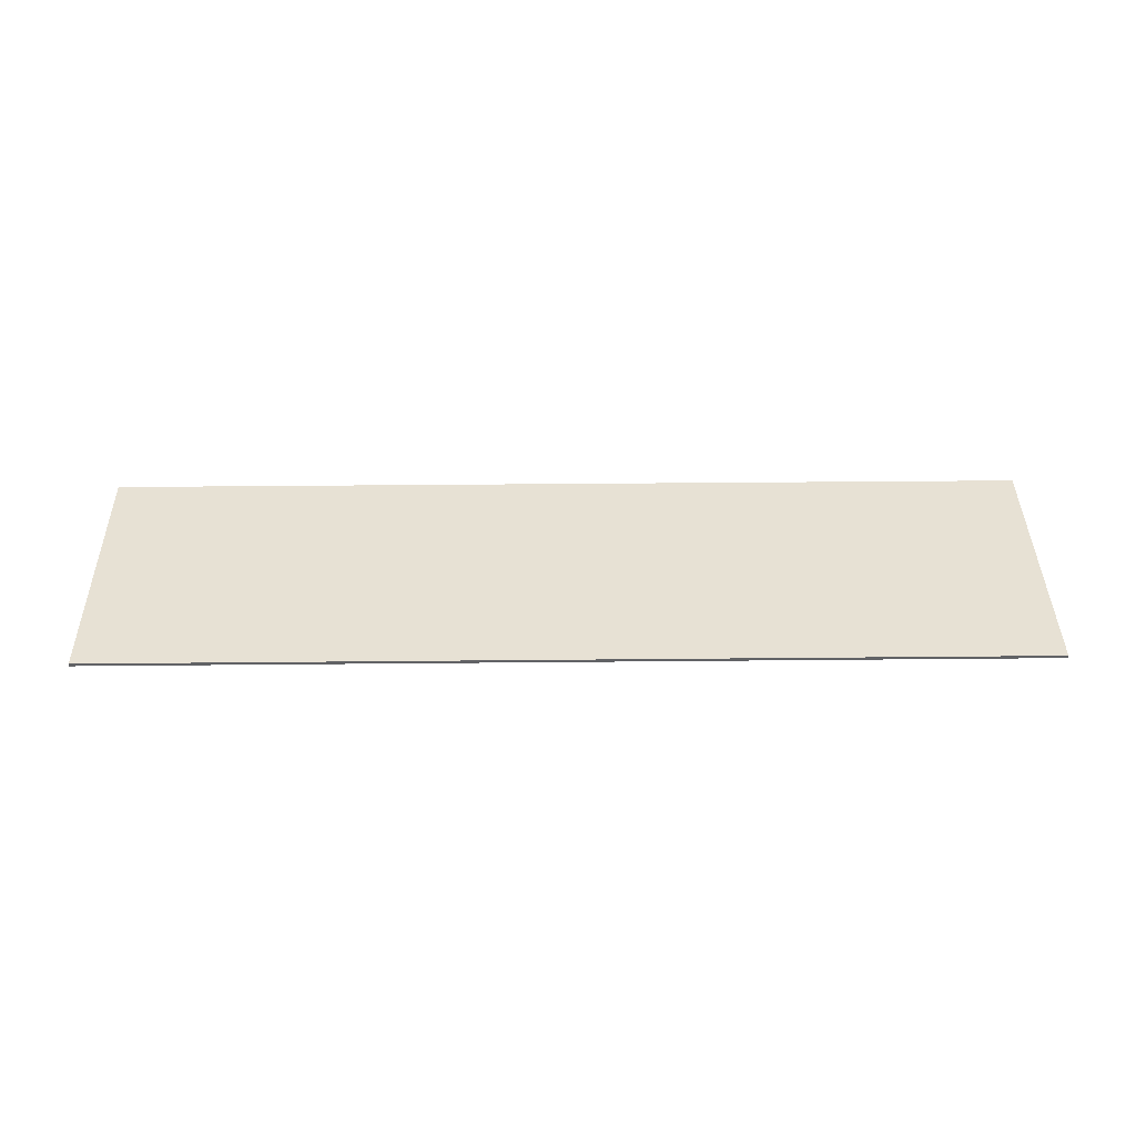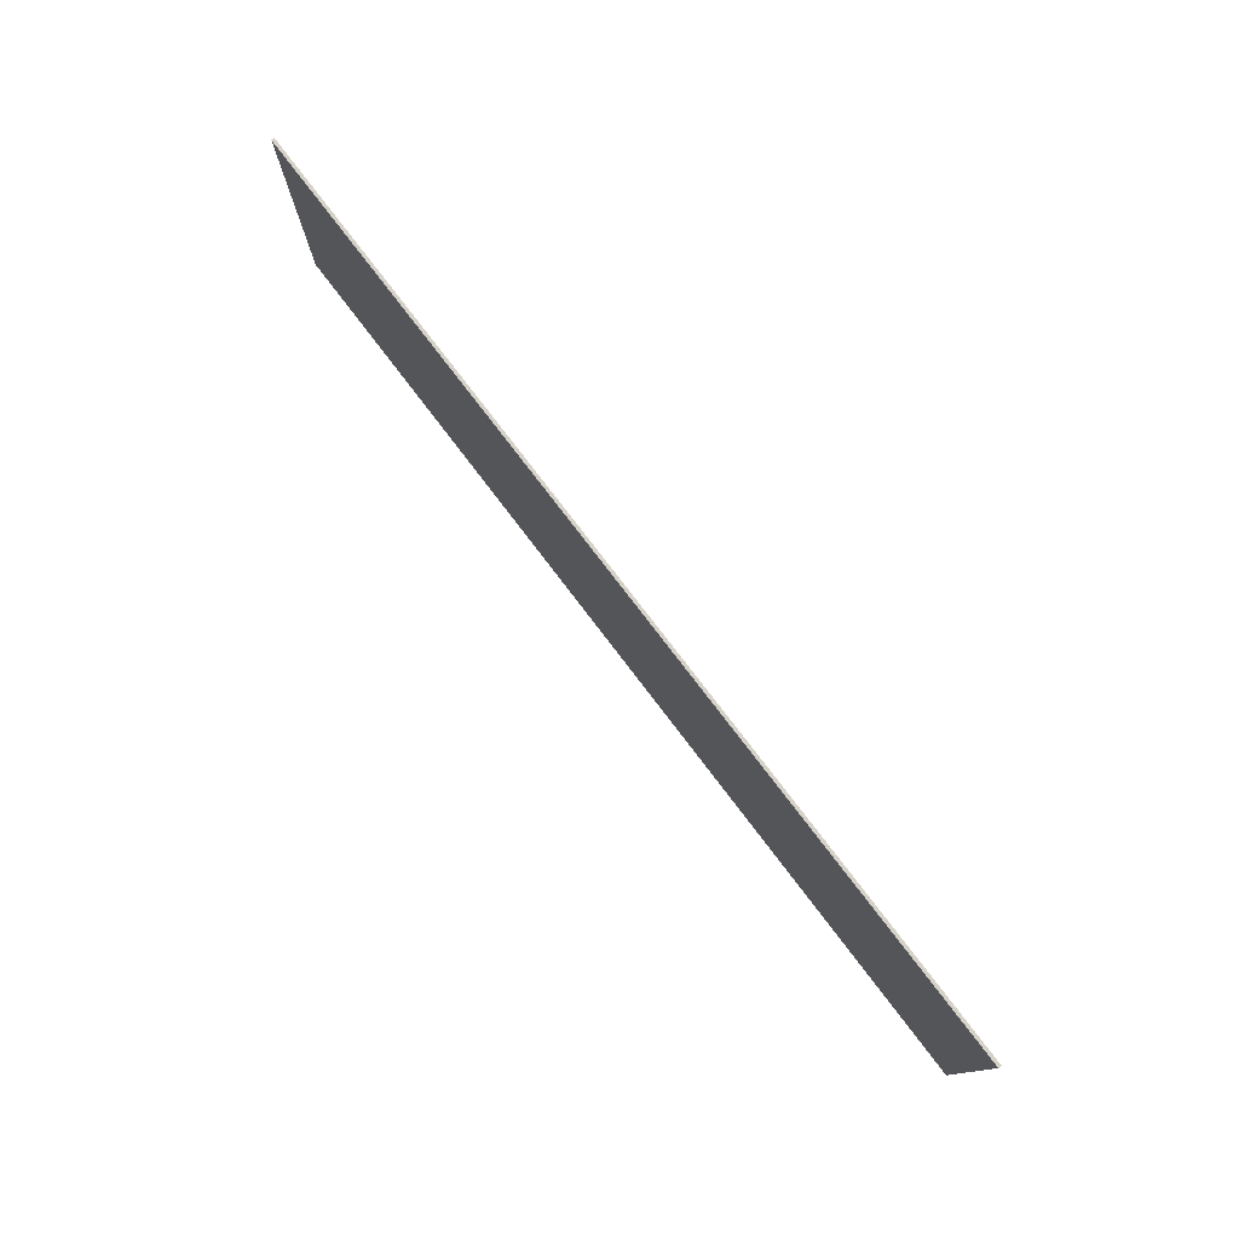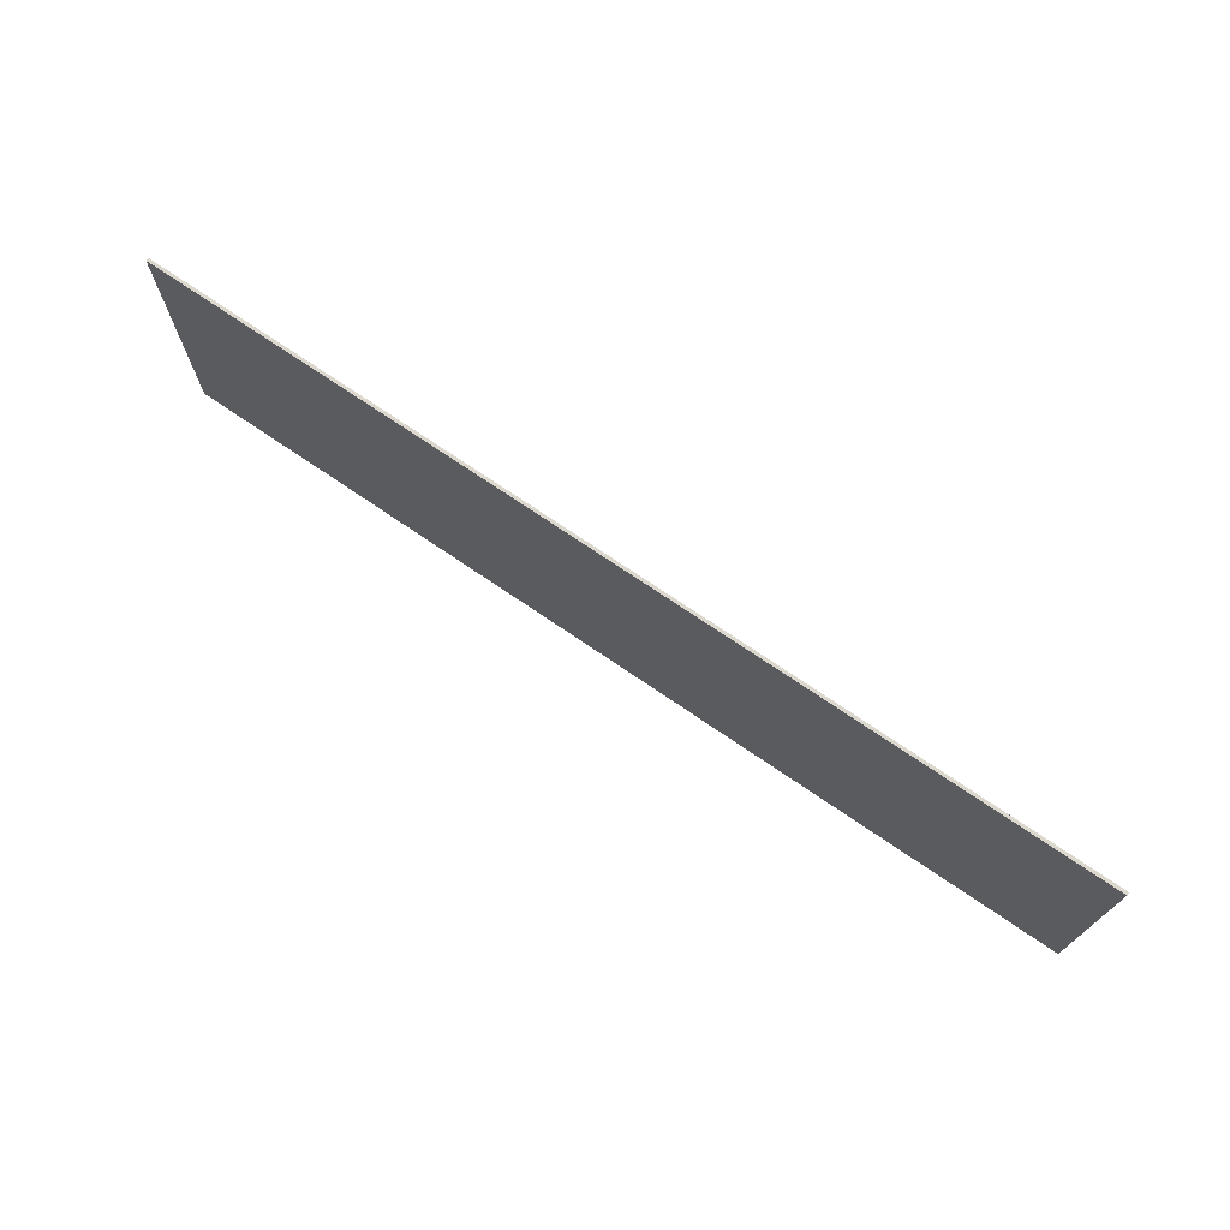
<metadata>
{"format":"obj","ext":"obj","renderer":"f3d","projection":"perspective","resolution":1024,"background":"white","views":[{"elev":39.5,"azim":-0.7,"up":"+Y"},{"elev":77.4,"azim":52.7,"up":"+Z"},{"elev":72.2,"azim":34.4,"up":"+Z"}]}
</metadata>
<code>
v 1.95 0 0.57
v 1.95 0 -0.57
v -1.95 0 -0.57
v -1.95 0 0.57
v -1.95 -0.0125 0.57
v 1.95 -0.0125 0.57
v 1.95 0 0.57
v -1.95 0 0.57
v -1.95 -0.0125 -0.57
v -1.95 -0.0125 0.57
v -1.95 0 0.57
v -1.95 0 -0.57
v 1.95 -0.0125 -0.57
v -1.95 -0.0125 -0.57
v -1.95 0 -0.57
v 1.95 0 -0.57
v 1.95 -0.0125 0.57
v 1.95 -0.0125 -0.57
v 1.95 0 -0.57
v 1.95 0 0.57
v 1.311 -0.0125 0.4269
v 0.0685 -0.0125 0.1636
v 0.3529 -0.0125 0.1626
v 1.95 -0.0125 0
v 1.703 -0.0125 0.1626
v 1.511 -0.0125 0
v -1.762 -0.0125 0.1358
v -1.95 -0.0125 0
v -1.576 -0.0125 0
v 1.95 -0.0125 0.57
v 1.703 -0.0125 0.1626
v 1.95 -0.0125 0
v -1.762 -0.0125 0.1358
v -1.95 -0.0125 0.57
v -1.95 -0.0125 0
v 0.3529 -0.0125 0.1626
v 0.1606 -0.0125 0
v 1.124 -0.0125 0
v 0.9384 -0.0125 0.1358
v 1.419 -0.0125 0.1636
v 1.703 -0.0125 0.1626
v 1.95 -0.0125 0.57
v 1.311 -0.0125 0.4269
v 1.222 -0.0125 0.1568
v 1.311 -0.0125 0.4269
v 0.3529 -0.0125 0.1626
v 0.9384 -0.0125 0.1358
v 1.95 -0.0125 0.57
v -1.95 -0.0125 0.57
v -1.389 -0.0125 0.4269
v -0.03905 -0.0125 0.4269
v 0.0685 -0.0125 0.1636
v 1.311 -0.0125 0.4269
v 1.95 -0.0125 0.57
v -0.03905 -0.0125 0.4269
v 1.1 -0.0125 -0.3085
v 1.116 -0.0125 -0.2443
v 0.2073 -0.0125 -0.2443
v 0.2226 -0.0125 -0.2919
v -1.204 -0.0125 -0.2443
v -1.511 -0.0125 -0.2443
v -1.6 -0.0125 -0.3085
v -1.127 -0.0125 -0.2919
v 1.1 -0.0125 -0.3085
v 1.95 -0.0125 -0.3257
v 1.573 -0.0125 -0.2919
v -1.336 -0.0125 -0.1628
v -1.369 -0.0125 -0.1421
v -1.398 -0.0125 -0.1628
v 0.01435 -0.0125 -0.1628
v -0.01915 -0.0125 -0.1421
v -0.048 -0.0125 -0.1628
v 0.1812 -0.0125 -0.1628
v 1.136 -0.0125 -0.1628
v 1.156 -0.0125 -0.08145
v 0.155 -0.0125 -0.08145
v -1.544 -0.0125 -0.08145
v -1.95 -0.0125 -0.08145
v -1.95 -0.0125 -0.1628
v -1.564 -0.0125 -0.1628
v 1.331 -0.0125 -0.1421
v 1.302 -0.0125 -0.1628
v 1.364 -0.0125 -0.1628
v 1.531 -0.0125 -0.1628
v 1.95 -0.0125 -0.1628
v 1.95 -0.0125 -0.08145
v 1.505 -0.0125 -0.08145
v -0.2499 -0.0125 -0.3085
v 1.1 -0.0125 -0.3085
v 0.2226 -0.0125 -0.2919
v -1.389 -0.0125 0.4269
v -1.95 -0.0125 0.57
v -1.762 -0.0125 0.1358
v -1.478 -0.0125 0.1568
v -0.03905 -0.0125 0.4269
v -0.997 -0.0125 0.1626
v -0.4116 -0.0125 0.1358
v -0.128 -0.0125 0.1568
v -0.997 -0.0125 0.1626
v -0.03905 -0.0125 0.4269
v -1.389 -0.0125 0.4269
v -1.282 -0.0125 0.1636
v -0.2261 -0.0125 0
v -0.4116 -0.0125 0.1358
v -0.997 -0.0125 0.1626
v -1.189 -0.0125 0
v 1.95 -0.0125 -0.57
v 1.95 -0.0125 -0.4072
v -1.95 -0.0125 -0.4072
v -1.95 -0.0125 -0.57
v -1.95 -0.0125 -0.3257
v -1.6 -0.0125 -0.3085
v -1.584 -0.0125 -0.2443
v -1.95 -0.0125 -0.2443
v 1.557 -0.0125 -0.2443
v 1.573 -0.0125 -0.2919
v 1.95 -0.0125 -0.3257
v 1.95 -0.0125 -0.2443
v -1.127 -0.0125 -0.2919
v -0.2499 -0.0125 -0.3085
v -0.2341 -0.0125 -0.2443
v -1.143 -0.0125 -0.2443
v 1.189 -0.0125 -0.2443
v 1.1 -0.0125 -0.3085
v 1.573 -0.0125 -0.2919
v 1.496 -0.0125 -0.2443
v -0.161 -0.0125 -0.2443
v -0.2499 -0.0125 -0.3085
v 0.2226 -0.0125 -0.2919
v 0.1457 -0.0125 -0.2443
v -0.1942 -0.0125 -0.08145
v -1.195 -0.0125 -0.08145
v -1.169 -0.0125 -0.1628
v -0.2142 -0.0125 -0.1628
v -0.2499 -0.0125 -0.3085
v -1.127 -0.0125 -0.2919
v -1.6 -0.0125 -0.3085
v -1.95 -0.0125 -0.3257
v -1.95 -0.0125 -0.3257
v 1.95 -0.0125 -0.3257
v 1.1 -0.0125 -0.3085
v -0.2499 -0.0125 -0.3085
v -1.6 -0.0125 -0.3085
v -1.56 -0.0125 -0.2486
v -1.584 -0.0125 -0.2443
v -1.692 -0.0125 0.1159
v -1.456 -0.0125 0.129
v -1.478 -0.0125 0.1568
v -1.762 -0.0125 0.1358
v -1.456 -0.0125 0.129
v -1.387 -0.0125 0.3548
v -1.389 -0.0125 0.4269
v -1.478 -0.0125 0.1568
v -1.387 -0.0125 0.3548
v -1.301 -0.0125 0.1344
v -1.282 -0.0125 0.1636
v -1.389 -0.0125 0.4269
v 0.2851 -0.0125 0.1379
v 0.1019 -0.0125 -0.0114
v 0.1357 -0.0125 -0.0211
v 0.1606 -0.0125 0
v 0.1782 -0.0125 -0.235
v 0.155 -0.0125 -0.08145
v 0.1357 -0.0125 -0.0211
v 0.1019 -0.0125 -0.0114
v 0.2073 -0.0125 -0.2443
v 0.1782 -0.0125 -0.235
v 0.1457 -0.0125 -0.2443
v 0.2226 -0.0125 -0.2919
v -0.2499 -0.0125 -0.3085
v -0.2095 -0.0125 -0.2486
v -0.2341 -0.0125 -0.2443
v -0.0365 -0.0125 0.3548
v 0.0488 -0.0125 0.1344
v 0.0685 -0.0125 0.1636
v -0.03905 -0.0125 0.4269
v 1.557 -0.0125 -0.2443
v 1.528 -0.0125 -0.235
v 1.496 -0.0125 -0.2443
v 1.573 -0.0125 -0.2919
v 1.1 -0.0125 -0.3085
v 1.189 -0.0125 -0.2443
v 1.14 -0.0125 -0.2486
v 1.14 -0.0125 -0.2486
v 1.201 -0.0125 -0.02015
v 1.156 -0.0125 -0.08145
v 1.136 -0.0125 -0.1628
v 1.008 -0.0125 0.1159
v 1.124 -0.0125 0
v 1.168 -0.0125 -0.0322
v 1.201 -0.0125 -0.02015
v 1.008 -0.0125 0.1159
v 1.244 -0.0125 0.129
v 1.222 -0.0125 0.1568
v 0.9384 -0.0125 0.1358
v 1.244 -0.0125 0.129
v 1.313 -0.0125 0.3548
v 1.311 -0.0125 0.4269
v 1.222 -0.0125 0.1568
v 1.313 -0.0125 0.3548
v 1.399 -0.0125 0.1344
v 1.419 -0.0125 0.1636
v 1.311 -0.0125 0.4269
v 1.399 -0.0125 0.1344
v 1.635 -0.0125 0.1379
v 1.703 -0.0125 0.1626
v 1.419 -0.0125 0.1636
v 1.486 -0.0125 -0.0211
v 1.511 -0.0125 0
v 1.635 -0.0125 0.1379
v 1.452 -0.0125 -0.0114
v 1.505 -0.0125 -0.08145
v 1.528 -0.0125 -0.235
v 1.531 -0.0125 -0.1628
v 1.531 -0.0125 -0.1628
v 1.528 -0.0125 -0.235
v 1.557 -0.0125 -0.2443
v 1.156 -0.0125 -0.08145
v 1.201 -0.0125 -0.02015
v 1.168 -0.0125 -0.0322
v 1.364 -0.0125 -0.1628
v 1.33 -0.0125 -0.1069
v 1.331 -0.0125 -0.1421
v 1.189 -0.0125 -0.2443
v 1.302 -0.0125 -0.1628
v 1.33 -0.0125 -0.1069
v 1.14 -0.0125 -0.2486
v 1.124 -0.0125 0
v 1.008 -0.0125 0.1159
v 0.9384 -0.0125 0.1358
v 1.14 -0.0125 -0.2486
v 1.116 -0.0125 -0.2443
v 1.1 -0.0125 -0.3085
v 1.136 -0.0125 -0.1628
v 1.116 -0.0125 -0.2443
v 1.14 -0.0125 -0.2486
v 1.33 -0.0125 -0.1069
v 1.302 -0.0125 -0.1628
v 1.331 -0.0125 -0.1421
v 0.155 -0.0125 -0.08145
v 0.1782 -0.0125 -0.235
v 0.1812 -0.0125 -0.1628
v -0.048 -0.0125 -0.1628
v -0.2095 -0.0125 -0.2486
v -0.161 -0.0125 -0.2443
v -0.2142 -0.0125 -0.1628
v -0.149 -0.0125 -0.02015
v -0.1942 -0.0125 -0.08145
v 0.1812 -0.0125 -0.1628
v 0.1782 -0.0125 -0.235
v 0.2073 -0.0125 -0.2443
v -0.2261 -0.0125 0
v -0.3422 -0.0125 0.1159
v -0.4116 -0.0125 0.1358
v -0.1942 -0.0125 -0.08145
v -0.149 -0.0125 -0.02015
v -0.1821 -0.0125 -0.0322
v -0.161 -0.0125 -0.2443
v -0.2095 -0.0125 -0.2486
v -0.2499 -0.0125 -0.3085
v 0.01435 -0.0125 -0.1628
v -0.0204 -0.0125 -0.1069
v -0.01915 -0.0125 -0.1421
v -1.214 -0.0125 -0.0211
v -1.189 -0.0125 0
v -1.065 -0.0125 0.1379
v -1.248 -0.0125 -0.0114
v -1.195 -0.0125 -0.08145
v -1.172 -0.0125 -0.235
v -1.169 -0.0125 -0.1628
v -1.169 -0.0125 -0.1628
v -1.172 -0.0125 -0.235
v -1.143 -0.0125 -0.2443
v -1.204 -0.0125 -0.2443
v -1.127 -0.0125 -0.2919
v -1.143 -0.0125 -0.2443
v -1.172 -0.0125 -0.235
v -1.37 -0.0125 -0.1069
v -1.336 -0.0125 -0.1628
v -1.204 -0.0125 -0.2443
v -1.172 -0.0125 -0.235
v -1.336 -0.0125 -0.1628
v -1.37 -0.0125 -0.1069
v -1.369 -0.0125 -0.1421
v -1.398 -0.0125 -0.1628
v -1.56 -0.0125 -0.2486
v -1.511 -0.0125 -0.2443
v -1.511 -0.0125 -0.2443
v -1.56 -0.0125 -0.2486
v -1.6 -0.0125 -0.3085
v -1.564 -0.0125 -0.1628
v -1.499 -0.0125 -0.02015
v -1.544 -0.0125 -0.08145
v -1.544 -0.0125 -0.08145
v -1.499 -0.0125 -0.02015
v -1.532 -0.0125 -0.0322
v -1.576 -0.0125 0
v -1.692 -0.0125 0.1159
v -1.762 -0.0125 0.1358
v -0.997 -0.0125 0.1626
v -1.282 -0.0125 0.1636
v -1.301 -0.0125 0.1344
v -1.065 -0.0125 0.1379
v -0.128 -0.0125 0.1568
v -0.4116 -0.0125 0.1358
v -0.3422 -0.0125 0.1159
v -0.1062 -0.0125 0.129
v -0.03905 -0.0125 0.4269
v -0.128 -0.0125 0.1568
v -0.1062 -0.0125 0.129
v -0.0365 -0.0125 0.3548
v 0.3529 -0.0125 0.1626
v 0.0685 -0.0125 0.1636
v 0.0488 -0.0125 0.1344
v 0.2851 -0.0125 0.1379
v 1.511 -0.0125 0
v 1.703 -0.0125 0.1626
v 1.635 -0.0125 0.1379
v 1.486 -0.0125 -0.0211
v 1.452 -0.0125 -0.0114
v 1.528 -0.0125 -0.235
v 1.505 -0.0125 -0.08145
v 1.496 -0.0125 -0.2443
v 1.528 -0.0125 -0.235
v 1.33 -0.0125 -0.1069
v 1.364 -0.0125 -0.1628
v 0.1457 -0.0125 -0.2443
v 0.1782 -0.0125 -0.235
v -0.0204 -0.0125 -0.1069
v 0.01435 -0.0125 -0.1628
v -0.01915 -0.0125 -0.1421
v -0.0204 -0.0125 -0.1069
v -0.2095 -0.0125 -0.2486
v -0.048 -0.0125 -0.1628
v -0.2341 -0.0125 -0.2443
v -0.2095 -0.0125 -0.2486
v -0.149 -0.0125 -0.02015
v -0.2142 -0.0125 -0.1628
v 0.1606 -0.0125 0
v 0.3529 -0.0125 0.1626
v 0.2851 -0.0125 0.1379
v -0.1821 -0.0125 -0.0322
v -0.149 -0.0125 -0.02015
v -0.3422 -0.0125 0.1159
v -0.2261 -0.0125 0
v -1.189 -0.0125 0
v -0.997 -0.0125 0.1626
v -1.065 -0.0125 0.1379
v -1.214 -0.0125 -0.0211
v -1.248 -0.0125 -0.0114
v -1.172 -0.0125 -0.235
v -1.195 -0.0125 -0.08145
v -1.369 -0.0125 -0.1421
v -1.37 -0.0125 -0.1069
v -1.56 -0.0125 -0.2486
v -1.398 -0.0125 -0.1628
v -1.584 -0.0125 -0.2443
v -1.56 -0.0125 -0.2486
v -1.499 -0.0125 -0.02015
v -1.564 -0.0125 -0.1628
v -1.532 -0.0125 -0.0322
v -1.499 -0.0125 -0.02015
v -1.692 -0.0125 0.1159
v -1.576 -0.0125 0
v 1.399 -0.0125 0.1344
v 1.201 -0.0125 -0.02015
v 1.14 -0.0125 -0.2486
v 1.33 -0.0125 -0.1069
v -1.301 -0.0125 0.1344
v -1.499 -0.0125 -0.02015
v -1.56 -0.0125 -0.2486
v -1.37 -0.0125 -0.1069
v -1.387 -0.0125 0.3548
v -1.456 -0.0125 0.129
v -1.499 -0.0125 -0.02015
v -1.301 -0.0125 0.1344
v -1.456 -0.0125 0.129
v -1.692 -0.0125 0.1159
v -1.499 -0.0125 -0.02015
v 0.1782 -0.0125 -0.235
v 0.1019 -0.0125 -0.0114
v -0.149 -0.0125 -0.02015
v -0.0204 -0.0125 -0.1069
v -0.149 -0.0125 -0.02015
v -0.2095 -0.0125 -0.2486
v -0.0204 -0.0125 -0.1069
v -0.149 -0.0125 -0.02015
v 0.0488 -0.0125 0.1344
v -0.0365 -0.0125 0.3548
v -0.1062 -0.0125 0.129
v 1.008 -0.0125 0.1159
v 1.201 -0.0125 -0.02015
v 1.399 -0.0125 0.1344
v 1.244 -0.0125 0.129
v 0.2851 -0.0125 0.1379
v 0.0488 -0.0125 0.1344
v -0.149 -0.0125 -0.02015
v 0.1019 -0.0125 -0.0114
v 1.244 -0.0125 0.129
v 1.399 -0.0125 0.1344
v 1.313 -0.0125 0.3548
v -0.149 -0.0125 -0.02015
v -0.1062 -0.0125 0.129
v -0.3422 -0.0125 0.1159
v 1.452 -0.0125 -0.0114
v 1.33 -0.0125 -0.1069
v 1.528 -0.0125 -0.235
v 1.635 -0.0125 0.1379
v 1.399 -0.0125 0.1344
v 1.33 -0.0125 -0.1069
v 1.452 -0.0125 -0.0114
v -1.248 -0.0125 -0.0114
v -1.37 -0.0125 -0.1069
v -1.172 -0.0125 -0.235
v -1.065 -0.0125 0.1379
v -1.301 -0.0125 0.1344
v -1.37 -0.0125 -0.1069
v -1.248 -0.0125 -0.0114
v -1.95 -0.0125 0
v -1.95 -0.0125 -0.08145
v -1.544 -0.0125 -0.08145
v -1.532 -0.0125 -0.0322
v 1.95 -0.0125 0
v 1.511 -0.0125 0
v 1.486 -0.0125 -0.0211
v 1.116 -0.0125 -0.2443
v 1.136 -0.0125 -0.1628
v 0.1812 -0.0125 -0.1628
v 0.2073 -0.0125 -0.2443
v 1.364 -0.0125 -0.1628
v 1.302 -0.0125 -0.1628
v 1.189 -0.0125 -0.2443
v 1.496 -0.0125 -0.2443
v -0.1821 -0.0125 -0.0322
v -1.214 -0.0125 -0.0211
v -1.195 -0.0125 -0.08145
v -0.1942 -0.0125 -0.08145
v -1.189 -0.0125 0
v -1.214 -0.0125 -0.0211
v -0.1821 -0.0125 -0.0322
v -0.2261 -0.0125 0
v -1.532 -0.0125 -0.0322
v -1.576 -0.0125 0
v -1.95 -0.0125 0
v 0.1606 -0.0125 0
v 0.1357 -0.0125 -0.0211
v 1.168 -0.0125 -0.0322
v 1.124 -0.0125 0
v 0.1357 -0.0125 -0.0211
v 0.155 -0.0125 -0.08145
v 1.156 -0.0125 -0.08145
v 1.168 -0.0125 -0.0322
v 1.95 -0.0125 0
v 1.486 -0.0125 -0.0211
v 1.505 -0.0125 -0.08145
v 1.95 -0.0125 -0.08145
v -1.511 -0.0125 -0.2443
v -1.204 -0.0125 -0.2443
v -1.336 -0.0125 -0.1628
v -1.398 -0.0125 -0.1628
v -0.2142 -0.0125 -0.1628
v -1.169 -0.0125 -0.1628
v -1.143 -0.0125 -0.2443
v -0.2341 -0.0125 -0.2443
v 0.1457 -0.0125 -0.2443
v 0.01435 -0.0125 -0.1628
v -0.048 -0.0125 -0.1628
v -0.161 -0.0125 -0.2443
v -1.95 -0.0125 -0.2443
v -1.584 -0.0125 -0.2443
v -1.564 -0.0125 -0.1628
v -1.95 -0.0125 -0.1628
v 1.95 -0.0125 -0.1628
v 1.531 -0.0125 -0.1628
v 1.557 -0.0125 -0.2443
v 1.95 -0.0125 -0.2443
v 1.95 -0.0125 -0.4072
v 1.95 -0.0125 -0.3257
v -1.95 -0.0125 -0.3257
v -1.95 -0.0125 -0.4072
g mesh449497
f 1 2 3
f 3 4 1
f 5 6 7
f 7 8 5
f 9 10 11
f 11 12 9
f 13 14 15
f 15 16 13
f 17 18 19
f 19 20 17
g mesh449499
f 21 22 23
f 24 25 26
f 27 28 29
f 30 31 32
f 33 34 35
f 36 37 38
f 38 39 36
f 40 41 42
f 42 43 40
f 44 45 46
f 46 47 44
f 48 49 50
f 50 51 48
f 52 53 54
f 54 55 52
f 56 57 58
f 58 59 56
f 60 61 62
f 62 63 60
f 64 65 66
f 67 68 69
f 70 71 72
f 73 74 75
f 75 76 73
f 77 78 79
f 79 80 77
f 81 82 83
f 84 85 86
f 86 87 84
f 88 89 90
f 91 92 93
f 93 94 91
f 95 96 97
f 97 98 95
f 99 100 101
f 101 102 99
f 103 104 105
f 105 106 103
f 107 108 109
f 109 110 107
f 111 112 113
f 113 114 111
f 115 116 117
f 117 118 115
f 119 120 121
f 121 122 119
f 123 124 125
f 125 126 123
f 127 128 129
f 129 130 127
f 131 132 133
f 133 134 131
f 135 136 137
f 137 138 135
f 139 140 141
f 141 142 139
g mesh449500
f 143 144 145
f 146 147 148
f 148 149 146
f 150 151 152
f 152 153 150
f 154 155 156
f 156 157 154
f 158 159 160
f 160 161 158
f 162 163 164
f 164 165 162
f 166 167 168
f 168 169 166
f 170 171 172
f 173 174 175
f 175 176 173
f 177 178 179
f 179 180 177
f 181 182 183
f 184 185 186
f 186 187 184
f 188 189 190
f 190 191 188
f 192 193 194
f 194 195 192
f 196 197 198
f 198 199 196
f 200 201 202
f 202 203 200
f 204 205 206
f 206 207 204
f 208 209 210
f 210 211 208
f 212 213 214
f 215 216 217
f 218 219 220
f 221 222 223
f 224 225 226
f 226 227 224
f 228 229 230
f 231 232 233
f 234 235 236
f 237 238 239
f 240 241 242
f 243 244 245
f 246 247 248
f 249 250 251
f 252 253 254
f 255 256 257
f 258 259 260
f 261 262 263
f 264 265 266
f 266 267 264
f 268 269 270
f 271 272 273
f 274 275 276
f 276 277 274
f 278 279 280
f 280 281 278
f 282 283 284
f 285 286 287
f 288 289 290
f 291 292 293
f 294 295 296
f 297 298 299
f 300 301 302
f 302 303 300
f 304 305 306
f 306 307 304
f 308 309 310
f 310 311 308
f 312 313 314
f 314 315 312
f 316 317 318
f 319 320 321
f 321 322 319
f 323 324 325
f 325 326 323
f 327 328 329
f 329 330 327
f 331 332 333
f 333 334 331
f 335 336 337
f 337 338 335
f 339 340 341
f 342 343 344
f 344 345 342
f 346 347 348
f 349 350 351
f 351 352 349
f 353 354 355
f 355 356 353
f 357 358 359
f 359 360 357
f 361 362 363
f 363 364 361
g mesh449501
f 365 366 367
f 367 368 365
f 369 370 371
f 371 372 369
f 373 374 375
f 375 376 373
f 377 378 379
f 380 381 382
f 382 383 380
f 384 385 386
f 387 388 389
f 389 390 387
f 391 392 393
f 393 394 391
f 395 396 397
f 397 398 395
f 399 400 401
f 402 403 404
f 405 406 407
f 408 409 410
f 410 411 408
f 412 413 414
f 415 416 417
f 417 418 415
f 419 420 421
f 421 422 419
f 423 424 425
f 426 427 428
f 428 429 426
f 430 431 432
f 432 433 430
f 434 435 436
f 436 437 434
f 438 439 440
f 440 441 438
f 442 443 444
f 445 446 447
f 447 448 445
f 449 450 451
f 451 452 449
f 453 454 455
f 455 456 453
f 457 458 459
f 459 460 457
f 461 462 463
f 463 464 461
f 465 466 467
f 467 468 465
f 469 470 471
f 471 472 469
f 473 474 475
f 475 476 473
f 477 478 479
f 479 480 477

</code>
